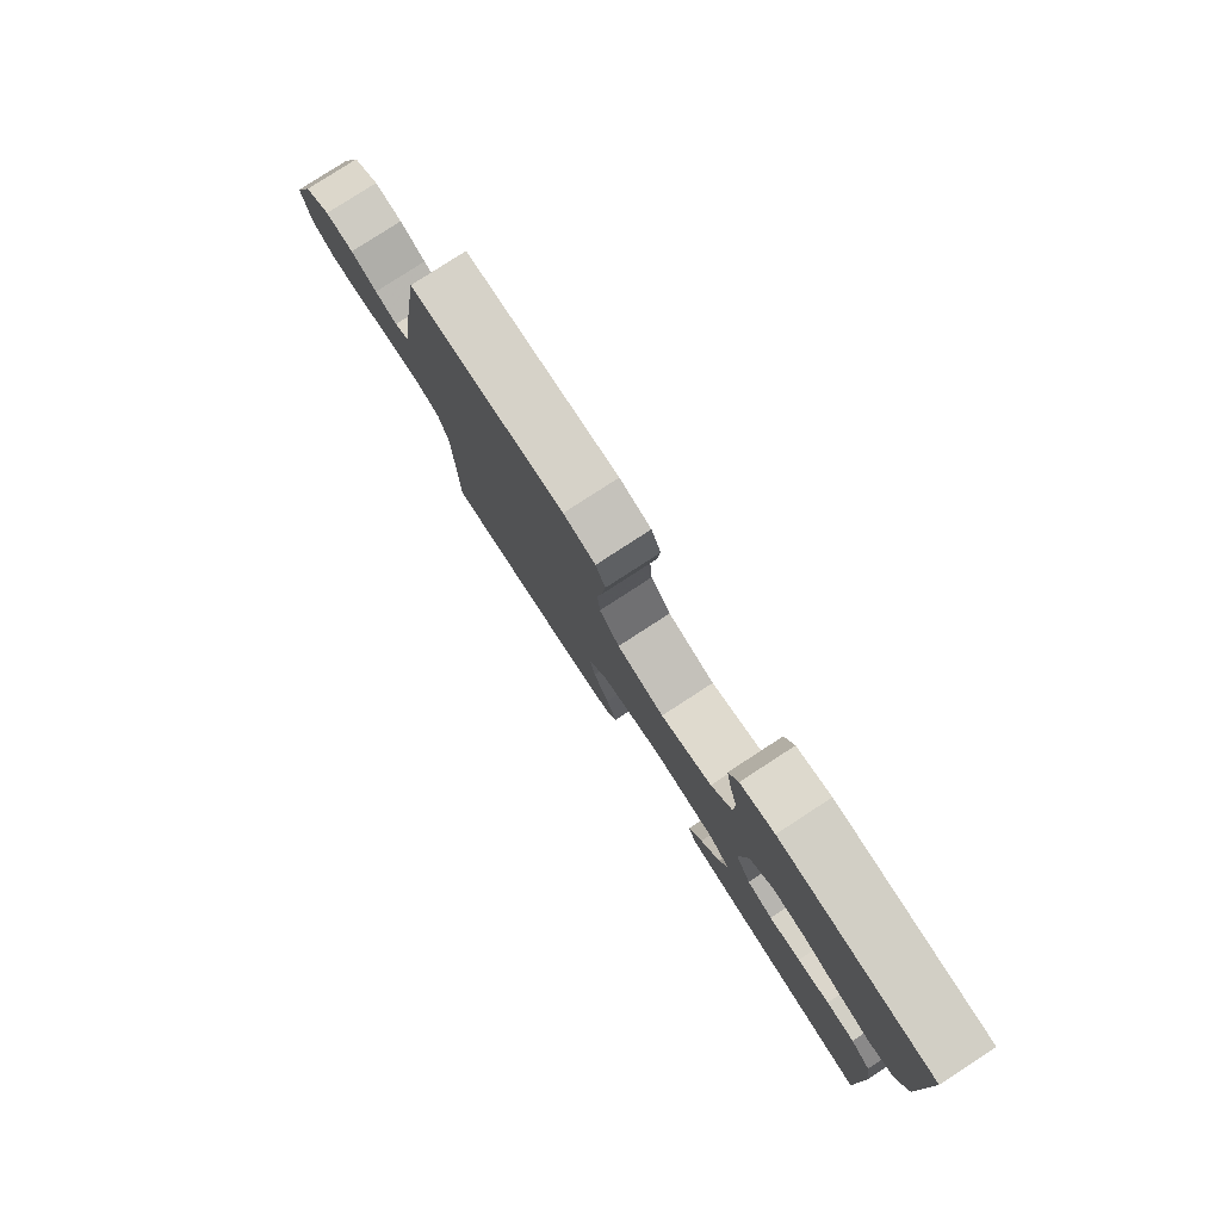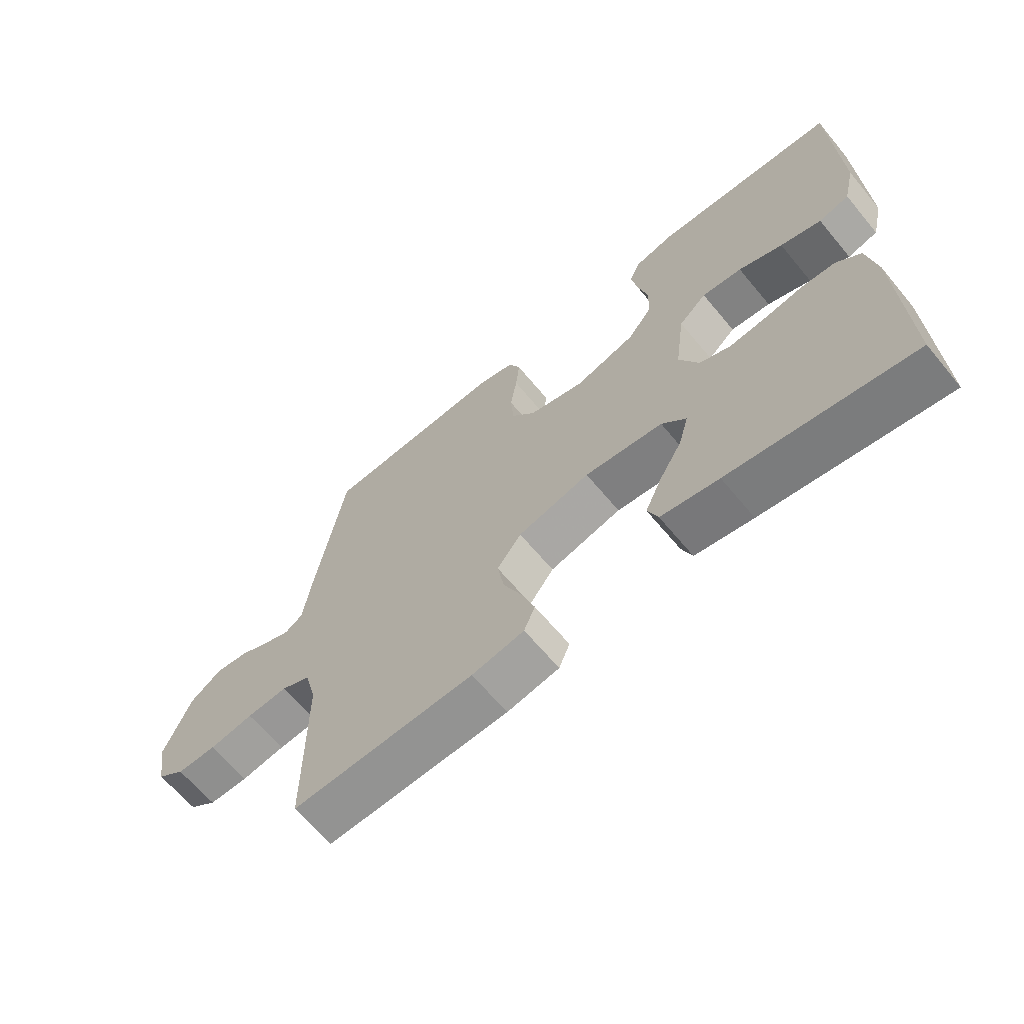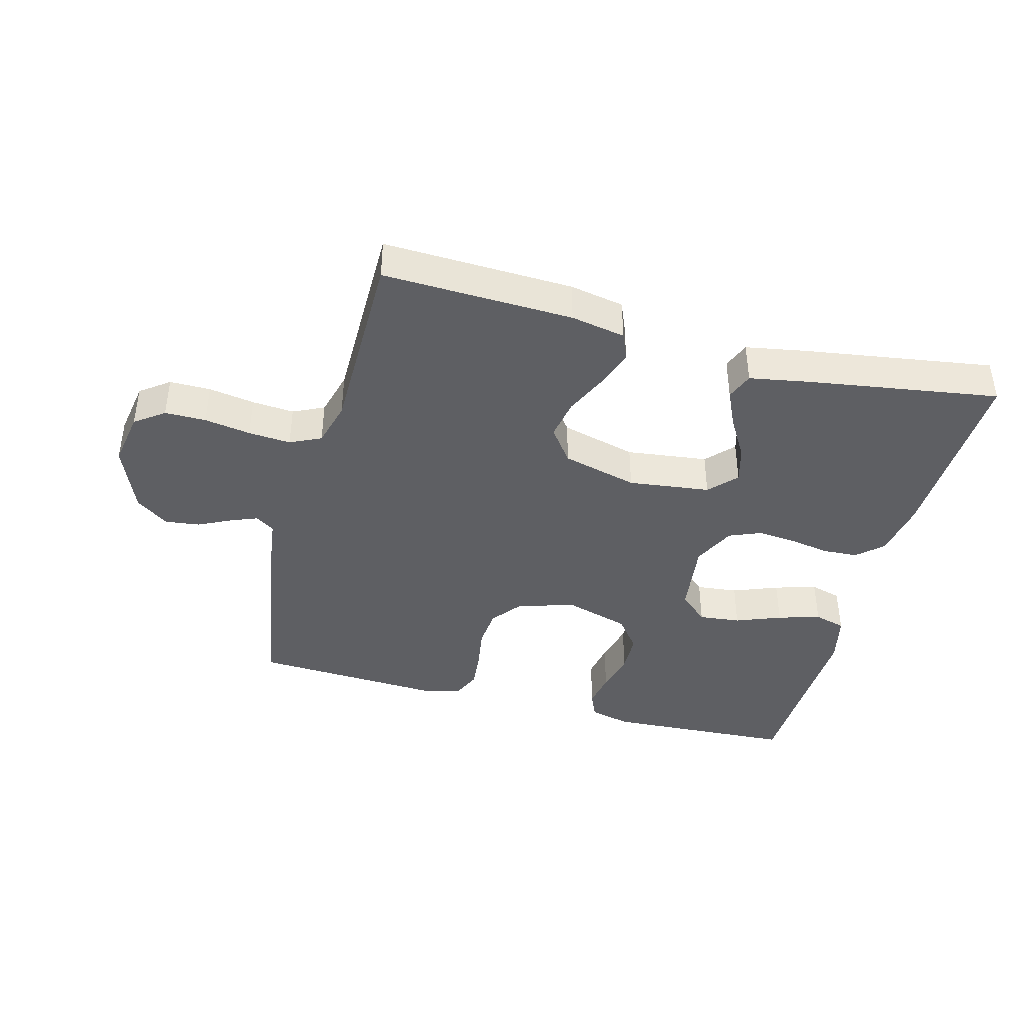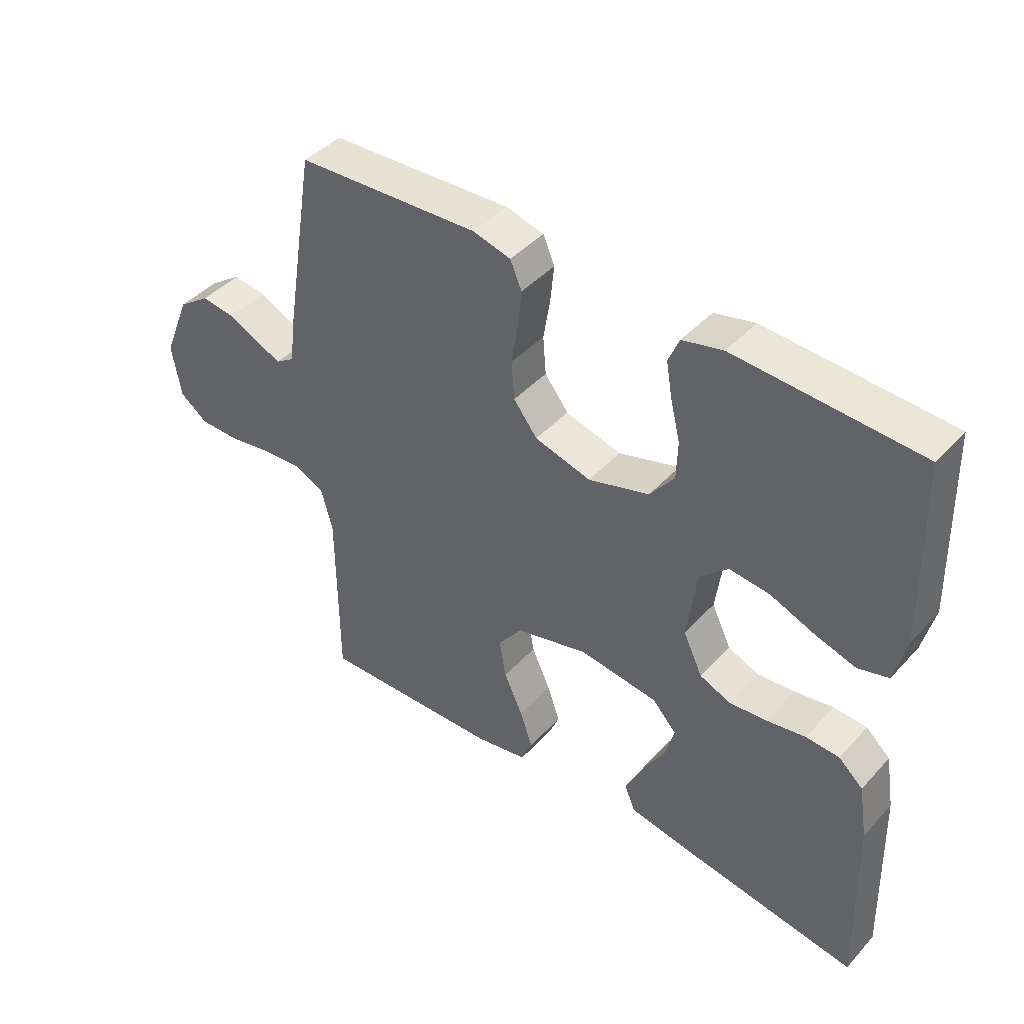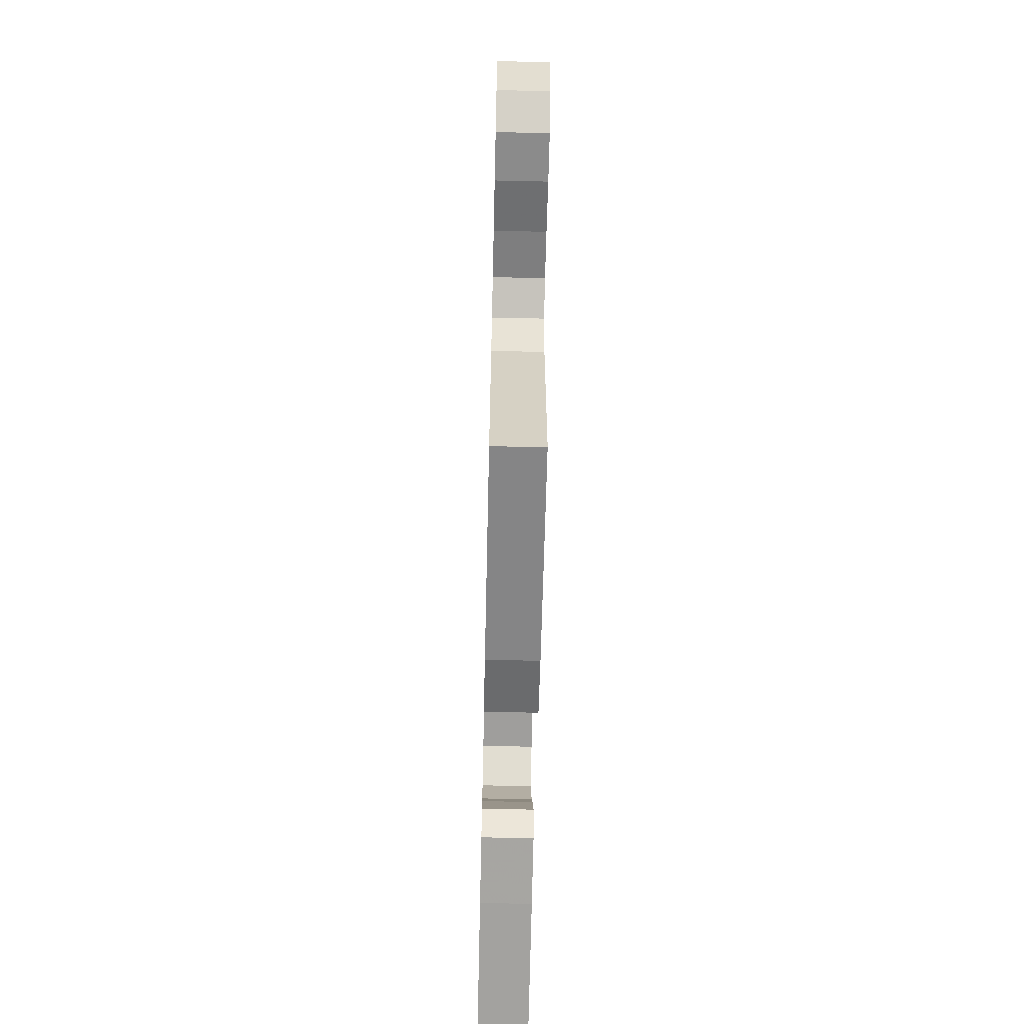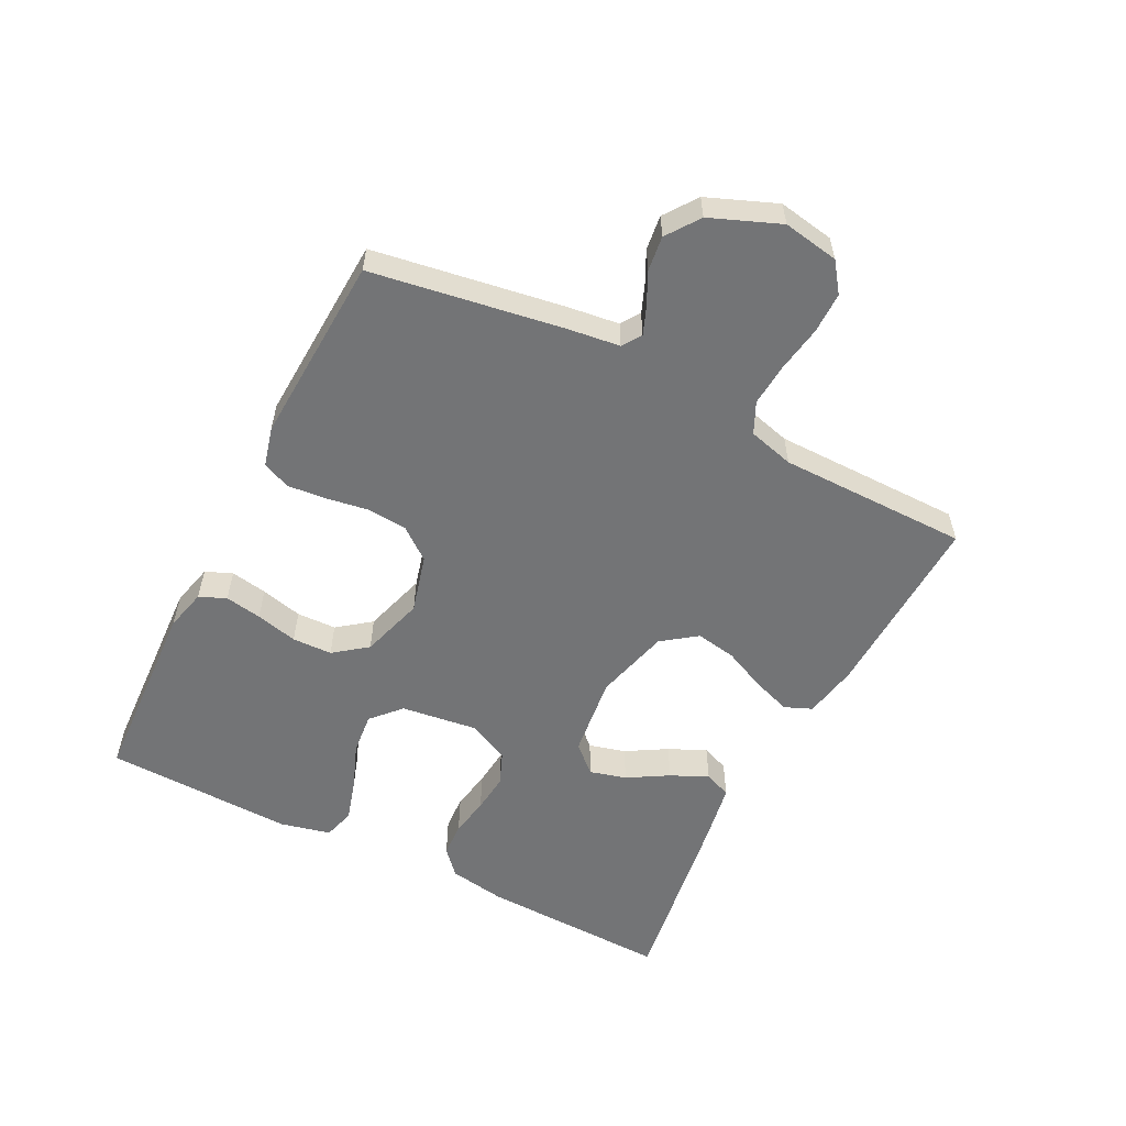
<metadata>
{"format":"obj","ext":"obj","renderer":"f3d","projection":"perspective","resolution":1024,"background":"white","views":[{"elev":79.8,"azim":-123.0,"up":"+Z"},{"elev":-65.2,"azim":-140.2,"up":"+Z"},{"elev":-41.0,"azim":165.1,"up":"+Y"},{"elev":43.0,"azim":-141.3,"up":"+Z"},{"elev":-63.8,"azim":88.7,"up":"+Z"},{"elev":-56.1,"azim":62.9,"up":"+Y"}]}
</metadata>
<code>
v -0.5 0.07 0.5
v -0.2 0.07 0.516
v -0.134 0.07 0.5
v -0.116 0.07 0.458
v -0.126 0.07 0.4
v -0.142 0.07 0.334
v -0.14 0.07 0.271
v -0.1 0.07 0.219
v 0 0.07 0.189
v 0.092 0.07 0.214
v 0.131 0.07 0.264
v 0.136 0.07 0.327
v 0.125 0.07 0.394
v 0.119 0.07 0.455
v 0.138 0.07 0.499
v 0.2 0.07 0.515
v 0.5 0.07 0.5
v 0.549 0.07 0.2
v 0.56 0.07 0.117
v 0.59 0.07 0.097
v 0.633 0.07 0.114
v 0.684 0.07 0.139
v 0.739 0.07 0.146
v 0.791 0.07 0.109
v 0.835 0.07 0
v 0.82 0.07 -0.088
v 0.774 0.07 -0.122
v 0.709 0.07 -0.122
v 0.636 0.07 -0.11
v 0.569 0.07 -0.105
v 0.52 0.07 -0.128
v 0.501 0.07 -0.2
v 0.5 0.07 -0.5
v 0.2 0.07 -0.49
v 0.114 0.07 -0.474
v 0.096 0.07 -0.431
v 0.117 0.07 -0.371
v 0.148 0.07 -0.303
v 0.159 0.07 -0.239
v 0.119 0.07 -0.185
v 0 0.07 -0.154
v -0.129 0.07 -0.17
v -0.169 0.07 -0.213
v -0.153 0.07 -0.271
v -0.115 0.07 -0.335
v -0.088 0.07 -0.394
v -0.105 0.07 -0.437
v -0.2 0.07 -0.454
v -0.5 0.07 -0.5
v -0.491 0.07 -0.2
v -0.476 0.07 -0.11
v -0.436 0.07 -0.074
v -0.381 0.07 -0.071
v -0.318 0.07 -0.082
v -0.256 0.07 -0.088
v -0.205 0.07 -0.067
v -0.173 0.07 0
v -0.189 0.07 0.12
v -0.235 0.07 0.162
v -0.301 0.07 0.155
v -0.373 0.07 0.127
v -0.44 0.07 0.107
v -0.49 0.07 0.121
v -0.509 0.07 0.2
v -0.5 0 0.5
v -0.2 0 0.516
v -0.134 0 0.5
v -0.116 0 0.458
v -0.126 0 0.4
v -0.142 0 0.334
v -0.14 0 0.271
v -0.1 0 0.219
v 0 0 0.189
v 0.092 0 0.214
v 0.131 0 0.264
v 0.136 0 0.327
v 0.125 0 0.394
v 0.119 0 0.455
v 0.138 0 0.499
v 0.2 0 0.515
v 0.5 0 0.5
v 0.549 0 0.2
v 0.56 0 0.117
v 0.59 0 0.097
v 0.633 0 0.114
v 0.684 0 0.139
v 0.739 0 0.146
v 0.791 0 0.109
v 0.835 0 0
v 0.82 0 -0.088
v 0.774 0 -0.122
v 0.709 0 -0.122
v 0.636 0 -0.11
v 0.569 0 -0.105
v 0.52 0 -0.128
v 0.501 0 -0.2
v 0.5 0 -0.5
v 0.2 0 -0.49
v 0.114 0 -0.474
v 0.096 0 -0.431
v 0.117 0 -0.371
v 0.148 0 -0.303
v 0.159 0 -0.239
v 0.119 0 -0.185
v 0 0 -0.154
v -0.129 0 -0.17
v -0.169 0 -0.213
v -0.153 0 -0.271
v -0.115 0 -0.335
v -0.088 0 -0.394
v -0.105 0 -0.437
v -0.2 0 -0.454
v -0.5 0 -0.5
v -0.491 0 -0.2
v -0.476 0 -0.11
v -0.436 0 -0.074
v -0.381 0 -0.071
v -0.318 0 -0.082
v -0.256 0 -0.088
v -0.205 0 -0.067
v -0.173 0 0
v -0.189 0 0.12
v -0.235 0 0.162
v -0.301 0 0.155
v -0.373 0 0.127
v -0.44 0 0.107
v -0.49 0 0.121
v -0.509 0 0.2
f 60 61 62 63
f 60 63 64 1
f 51 52 53 54
f 51 54 55
f 50 51 55
f 49 50 55 56
f 44 45 46 47
f 44 47 48 49
f 35 36 37 38
f 33 34 35 38
f 32 33 38 39
f 31 32 39 40
f 26 27 28 29
f 26 29 30
f 25 26 30
f 24 25 30
f 21 22 23 24
f 20 21 24 30
f 19 20 30 31
f 12 13 14 15
f 12 15 16 17
f 3 4 5 6
f 1 2 3 6
f 59 60 1 6
f 58 59 6 7
f 57 58 7 8
f 43 44 49
f 42 43 49 56
f 41 42 56 57
f 11 12 17 18
f 10 11 18 19
f 9 10 19 31
f 31 40 41 57
f 8 9 31 57
f 127 126 125 124
f 65 128 127 124
f 118 117 116 115
f 119 118 115
f 119 115 114
f 120 119 114 113
f 111 110 109 108
f 113 112 111 108
f 102 101 100 99
f 102 99 98 97
f 103 102 97 96
f 104 103 96 95
f 93 92 91 90
f 94 93 90
f 94 90 89
f 94 89 88
f 88 87 86 85
f 94 88 85 84
f 95 94 84 83
f 79 78 77 76
f 81 80 79 76
f 70 69 68 67
f 70 67 66 65
f 70 65 124 123
f 71 70 123 122
f 72 71 122 121
f 113 108 107
f 120 113 107 106
f 121 120 106 105
f 82 81 76 75
f 83 82 75 74
f 95 83 74 73
f 121 105 104 95
f 121 95 73 72
f 1 65 66 2
f 2 66 67 3
f 3 67 68 4
f 4 68 69 5
f 5 69 70 6
f 6 70 71 7
f 7 71 72 8
f 8 72 73 9
f 9 73 74 10
f 10 74 75 11
f 11 75 76 12
f 12 76 77 13
f 13 77 78 14
f 14 78 79 15
f 15 79 80 16
f 16 80 81 17
f 17 81 82 18
f 18 82 83 19
f 19 83 84 20
f 20 84 85 21
f 21 85 86 22
f 22 86 87 23
f 23 87 88 24
f 24 88 89 25
f 25 89 90 26
f 26 90 91 27
f 27 91 92 28
f 28 92 93 29
f 29 93 94 30
f 30 94 95 31
f 31 95 96 32
f 32 96 97 33
f 33 97 98 34
f 34 98 99 35
f 35 99 100 36
f 36 100 101 37
f 37 101 102 38
f 38 102 103 39
f 39 103 104 40
f 40 104 105 41
f 41 105 106 42
f 42 106 107 43
f 43 107 108 44
f 44 108 109 45
f 45 109 110 46
f 46 110 111 47
f 47 111 112 48
f 48 112 113 49
f 49 113 114 50
f 50 114 115 51
f 51 115 116 52
f 52 116 117 53
f 53 117 118 54
f 54 118 119 55
f 55 119 120 56
f 56 120 121 57
f 57 121 122 58
f 58 122 123 59
f 59 123 124 60
f 60 124 125 61
f 61 125 126 62
f 62 126 127 63
f 63 127 128 64
f 64 128 65 1

</code>
